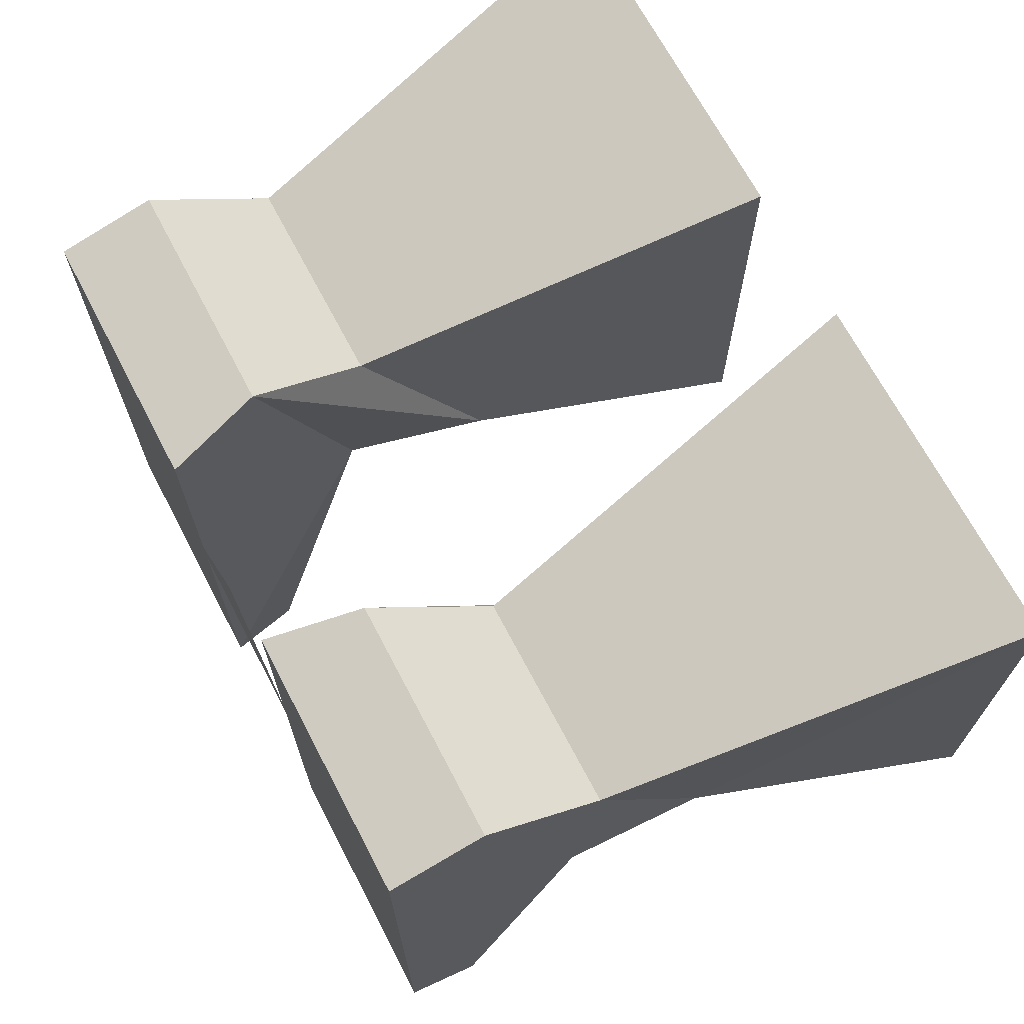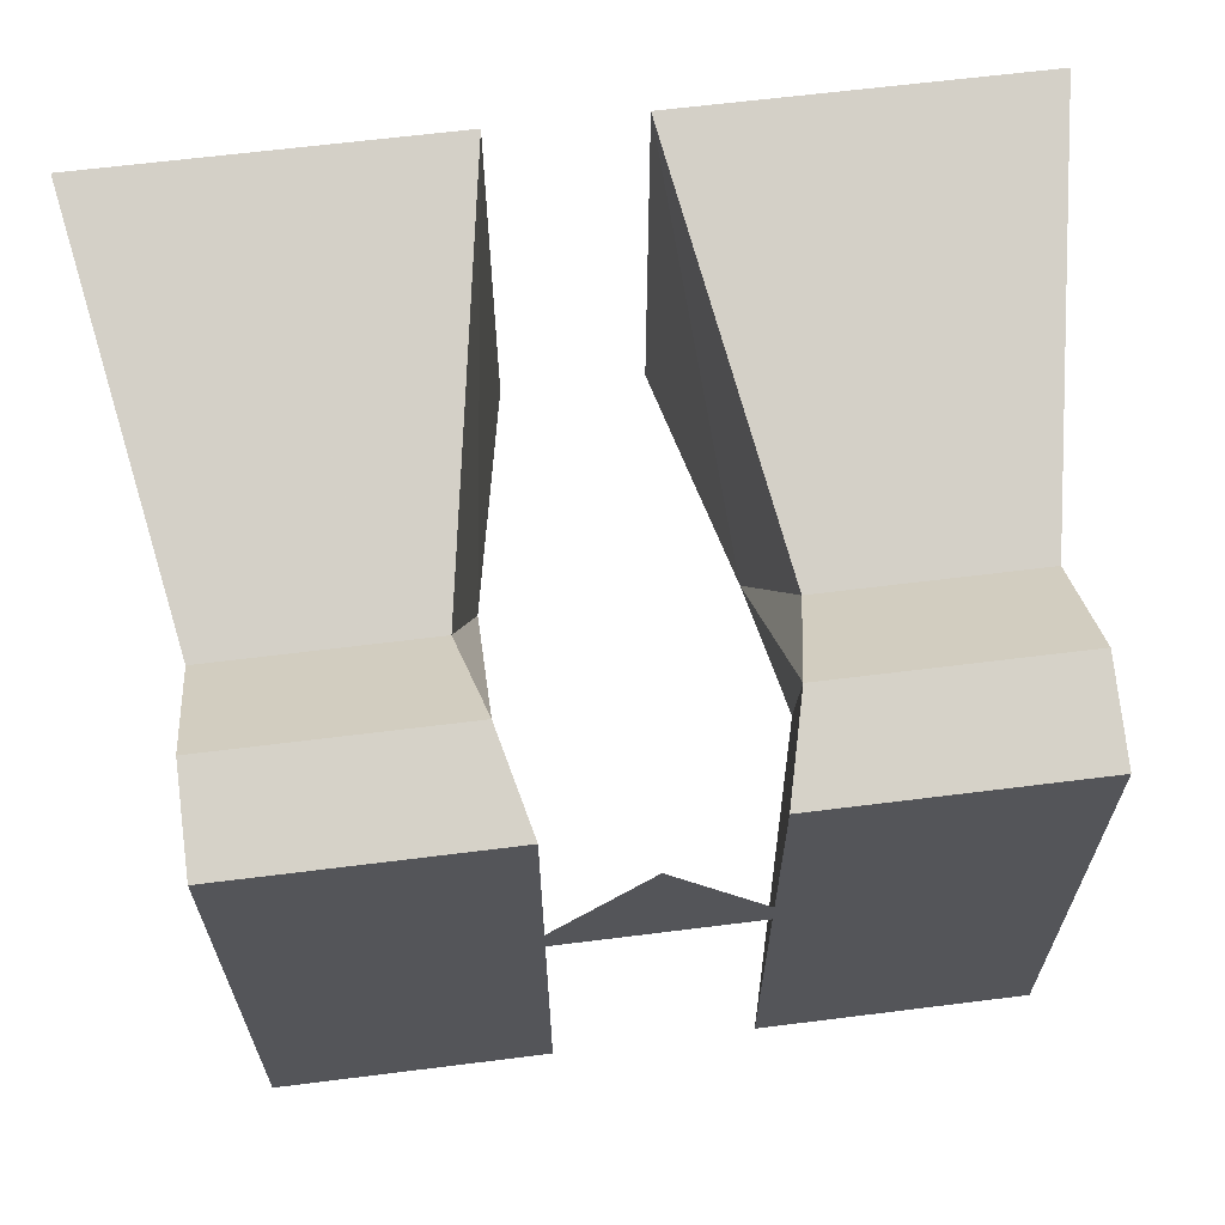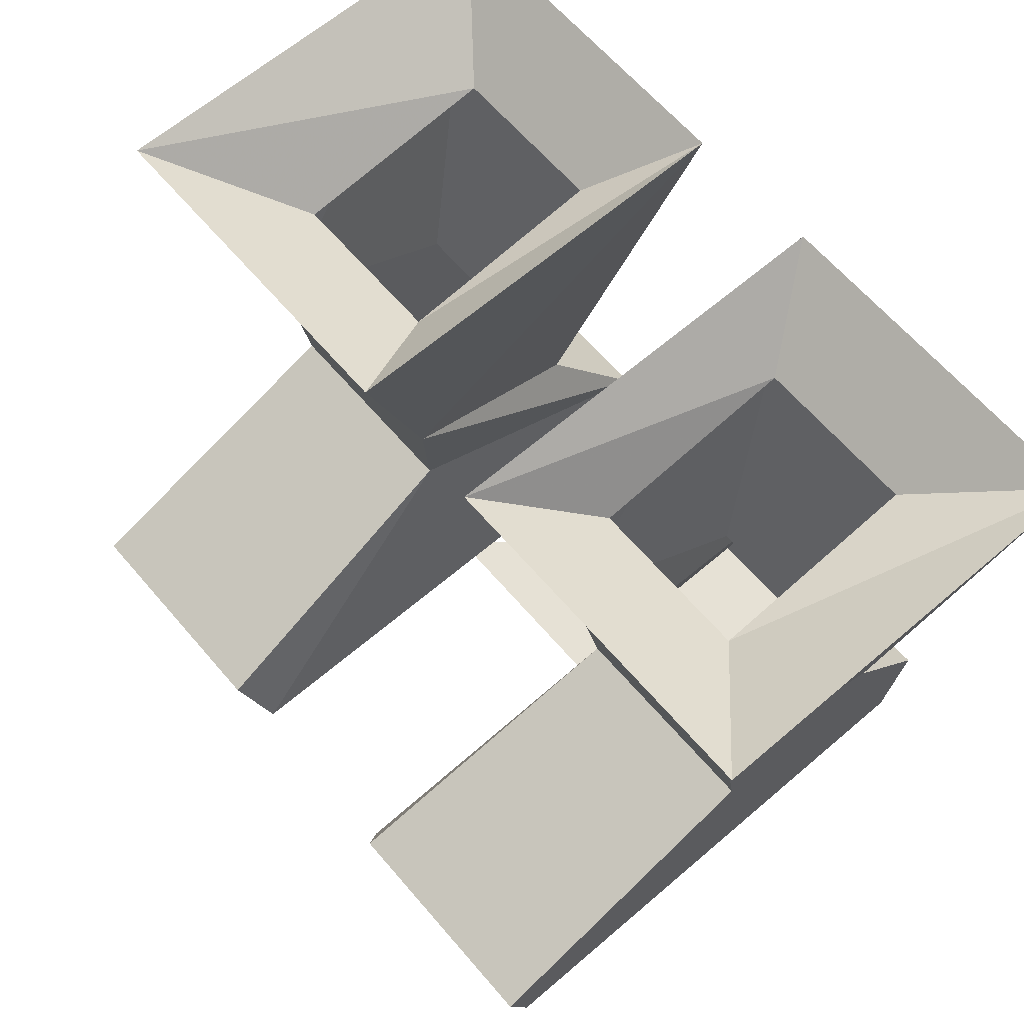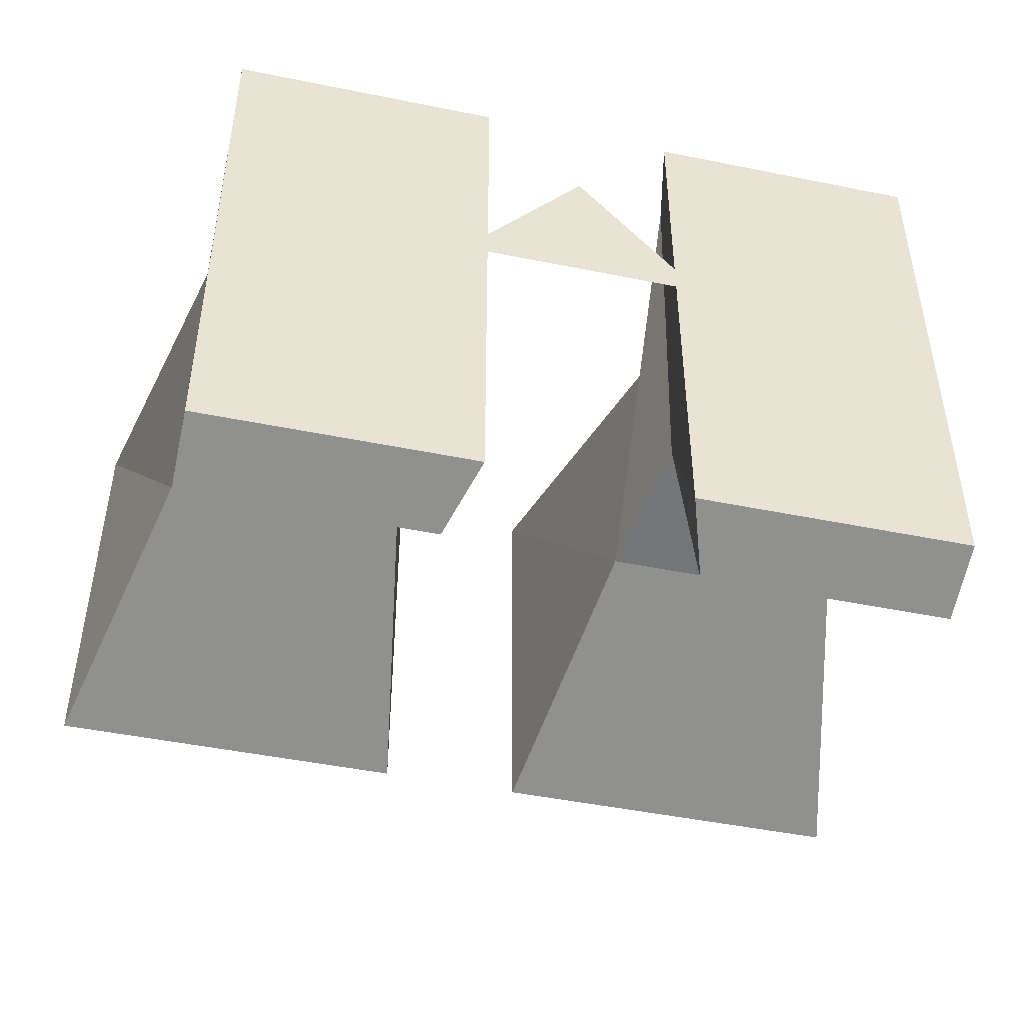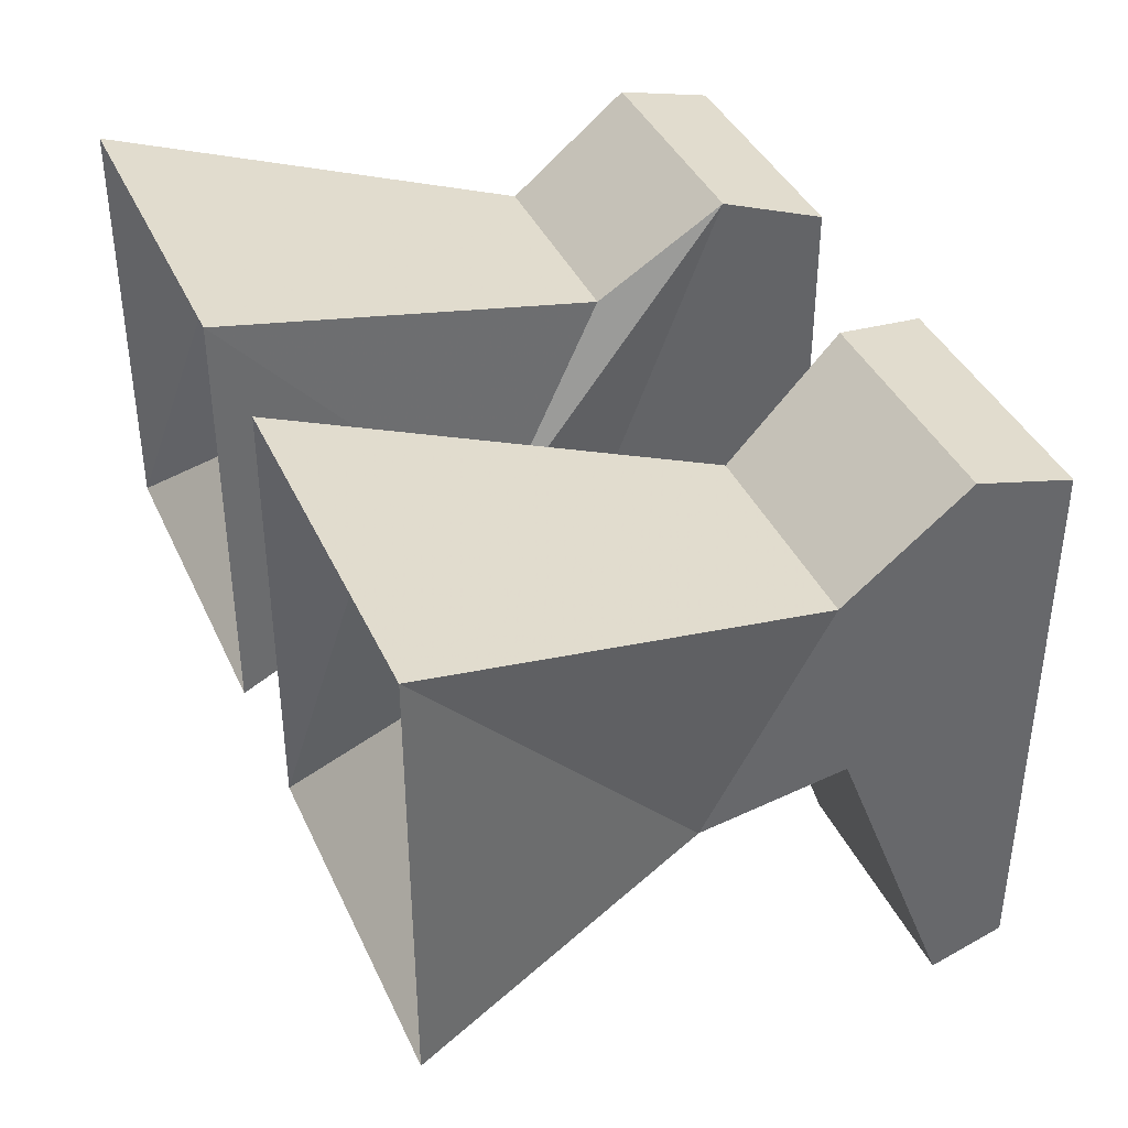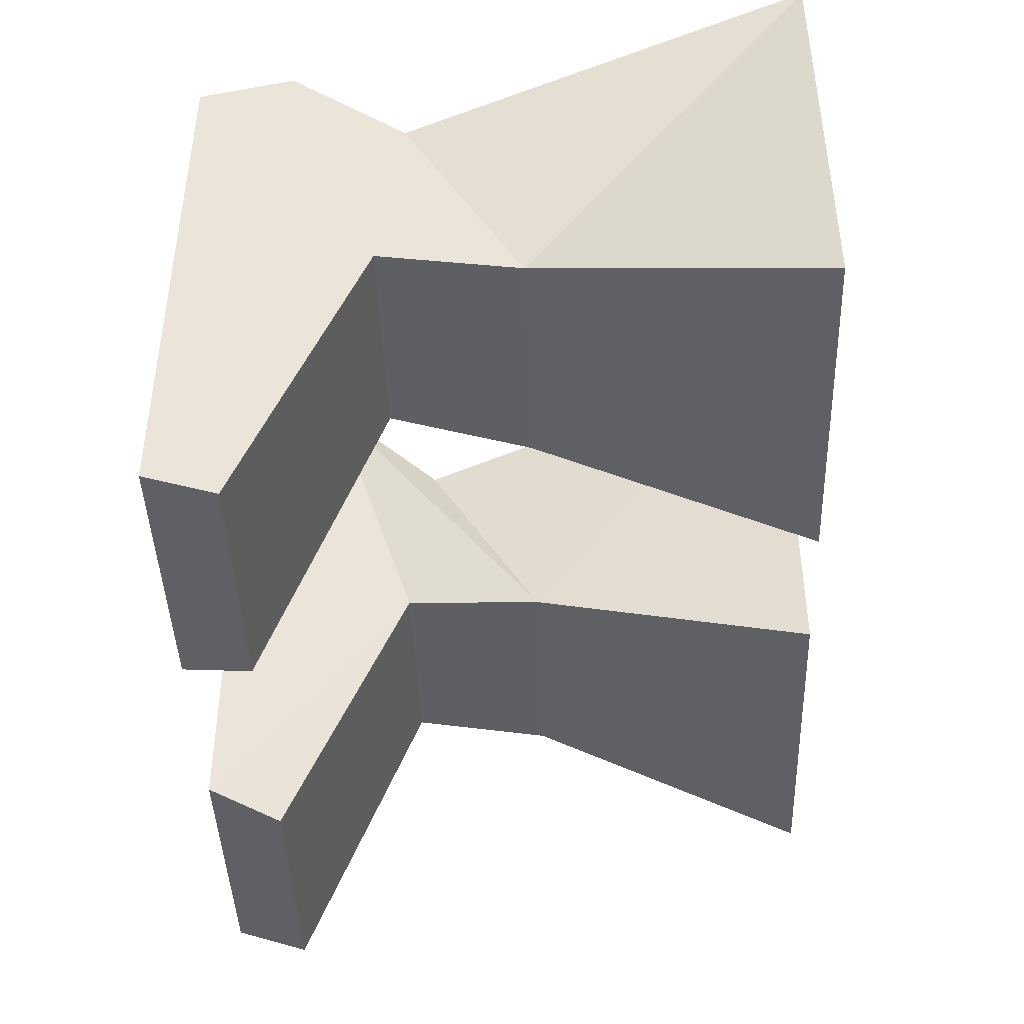
<metadata>
{"format":"obj","ext":"obj","renderer":"f3d","projection":"perspective","resolution":1024,"background":"white","views":[{"elev":68.7,"azim":62.3,"up":"+Z"},{"elev":64.2,"azim":-7.2,"up":"+Z"},{"elev":64.6,"azim":-130.7,"up":"+Y"},{"elev":-47.3,"azim":-12.9,"up":"+Z"},{"elev":39.3,"azim":-112.8,"up":"+Z"},{"elev":-43.5,"azim":92.0,"up":"+Z"}]}
</metadata>
<code>
v 0.03125 -0.04688 0.05469
v 0.1172 -0.04688 0.05469
v 0.1172 -0.04688 -0.125
v 0.03125 -0.04688 -0.125
v 0.04688 0.01562 -0.03125
v 0.03906 -0.01562 0.0625
v 0.1172 -0.01562 0.0625
v 0.1172 0.01562 -0.03125
v 0.1172 -0.02344 -0.1328
v 0.03906 -0.02344 -0.1328
v 0.03906 0.0625 -0.03906
v 0.04688 0.02344 0.03125
v 0.1172 0.02344 0.03125
v 0.1172 0.0625 -0.03906
v 0.02344 0.1562 -0.07031
v 0.02344 0.1562 0.07031
v -0.1172 -0.04688 0.05469
v -0.03125 -0.04688 0.05469
v -0.03125 -0.04688 -0.125
v -0.1172 -0.04688 -0.125
v -0.1172 0.01562 -0.03125
v -0.1172 -0.01562 0.0625
v -0.03906 -0.01562 0.0625
v -0.04688 0.01562 -0.03125
v -0.03906 -0.02344 -0.1328
v -0.1172 -0.02344 -0.1328
v -0.03906 0.0625 -0.03906
v -0.1172 0.0625 -0.03906
v -0.1172 0.02344 0.03125
v -0.04688 0.02344 0.03125
v 0.03906 -0.04688 -0.02344
v -0.03906 -0.04688 -0.02344
v 0 -0.04688 0.02344
v 0.1406 0.1562 -0.07031
v 0.1406 0.1562 0.07031
v 0.1016 0.1328 0.03906
v 0.1016 0.125 -0.03125
v 0.04688 0.1328 0.03906
v 0.04688 0.125 -0.03125
v -0.1016 0.125 -0.03125
v -0.1016 0.1328 0.03906
v -0.1406 0.1562 0.07031
v -0.1406 0.1562 -0.07031
v -0.04688 0.125 -0.03125
v -0.02344 0.1562 -0.07031
v -0.04688 0.1328 0.03906
v -0.02344 0.1562 0.07031
f 1 2 3
f 1 3 4
f 1 4 5
f 1 5 6
f 1 6 2
f 2 6 7
f 2 7 8
f 2 8 3
f 3 8 9
f 3 9 10
f 3 10 4
f 4 10 5
f 5 10 9
f 5 9 8
f 5 8 11
f 5 11 6
f 6 11 12
f 6 12 7
f 7 12 13
f 7 13 14
f 7 14 8
f 8 14 11
f 11 14 15
f 11 15 16
f 11 16 12
f 11 12 12
f 11 12 11
f 17 18 19
f 17 19 20
f 17 20 21
f 17 21 22
f 17 22 23
f 17 23 18
f 18 23 24
f 18 24 19
f 19 24 25
f 19 25 20
f 20 25 26
f 20 26 21
f 21 26 24
f 21 24 27
f 21 27 28
f 21 28 22
f 22 28 29
f 22 29 30
f 22 30 23
f 23 30 27
f 23 27 24
f 31 32 33
f 34 35 36
f 34 36 37
f 34 37 15
f 34 15 14
f 34 14 35
f 35 14 13
f 35 13 12
f 35 12 16
f 35 16 38
f 35 38 36
f 37 39 15
f 15 39 16
f 16 39 38
f 14 13 13
f 14 13 14
f 40 41 42
f 40 42 43
f 40 43 44
f 44 43 45
f 44 45 46
f 46 45 47
f 46 47 41
f 41 47 42
f 42 47 30
f 42 30 29
f 42 29 28
f 42 28 43
f 43 28 45
f 45 28 27
f 45 27 47
f 47 27 30
f 30 27 30
f 30 27 27
f 28 29 29
f 28 29 28
f 24 26 25

</code>
